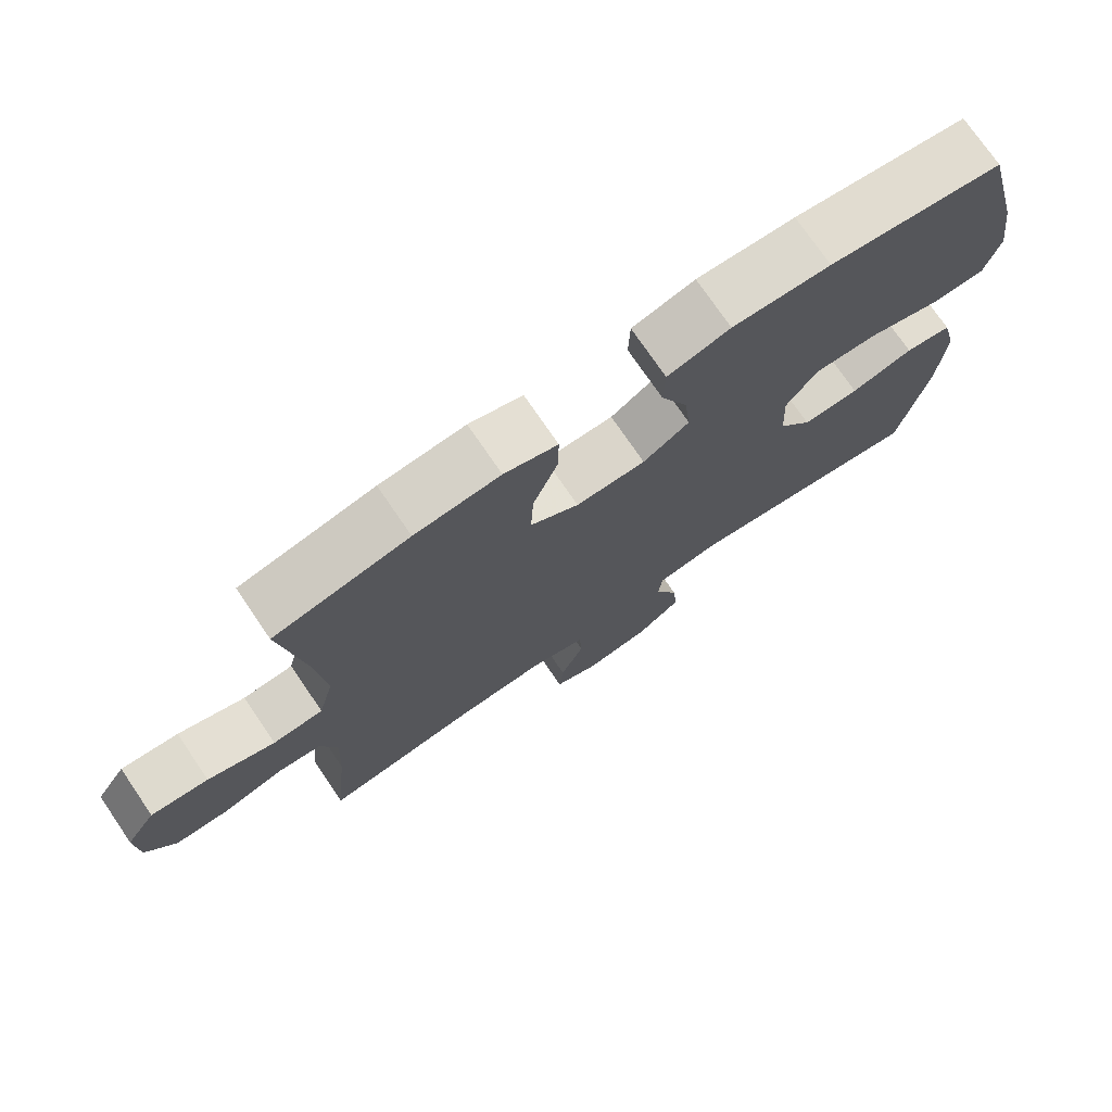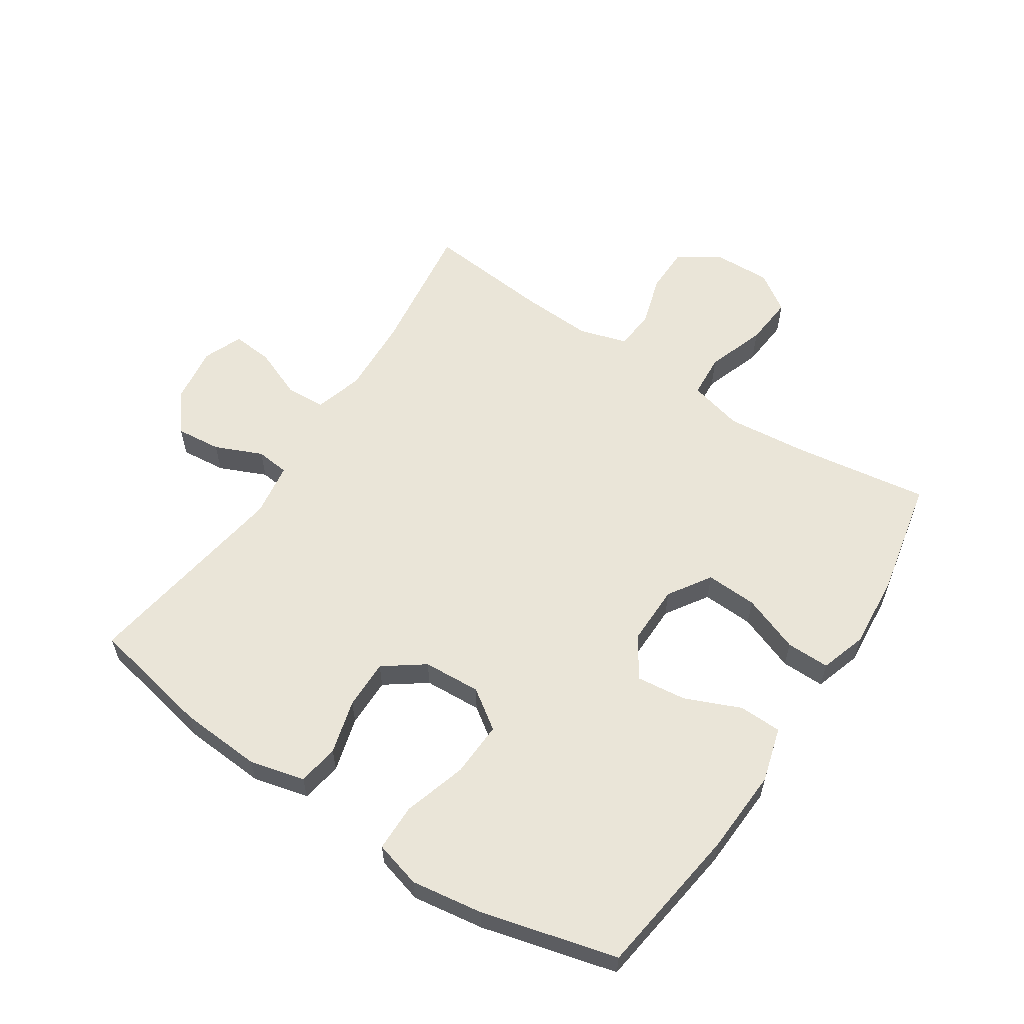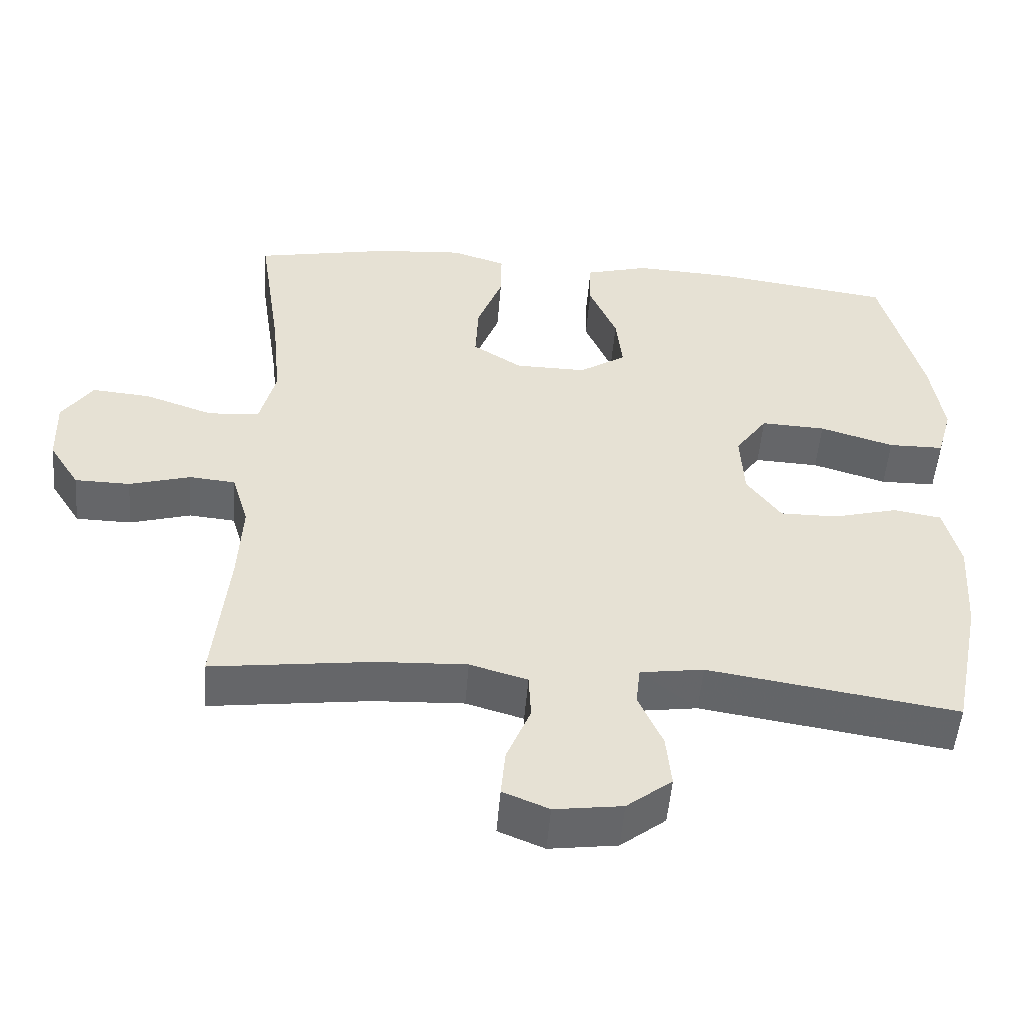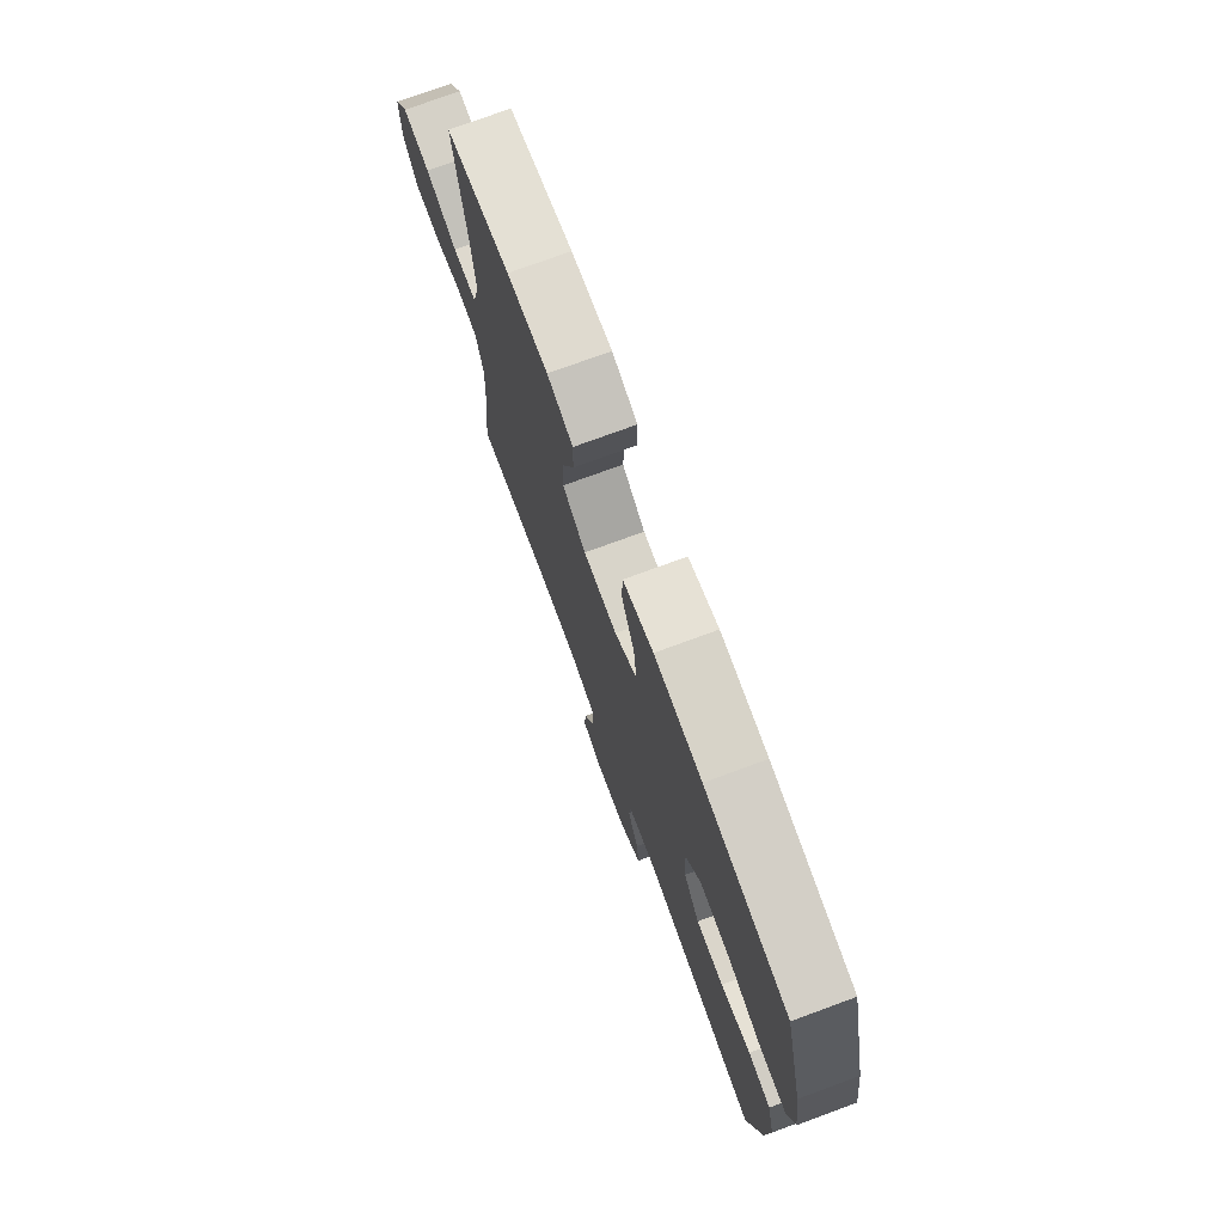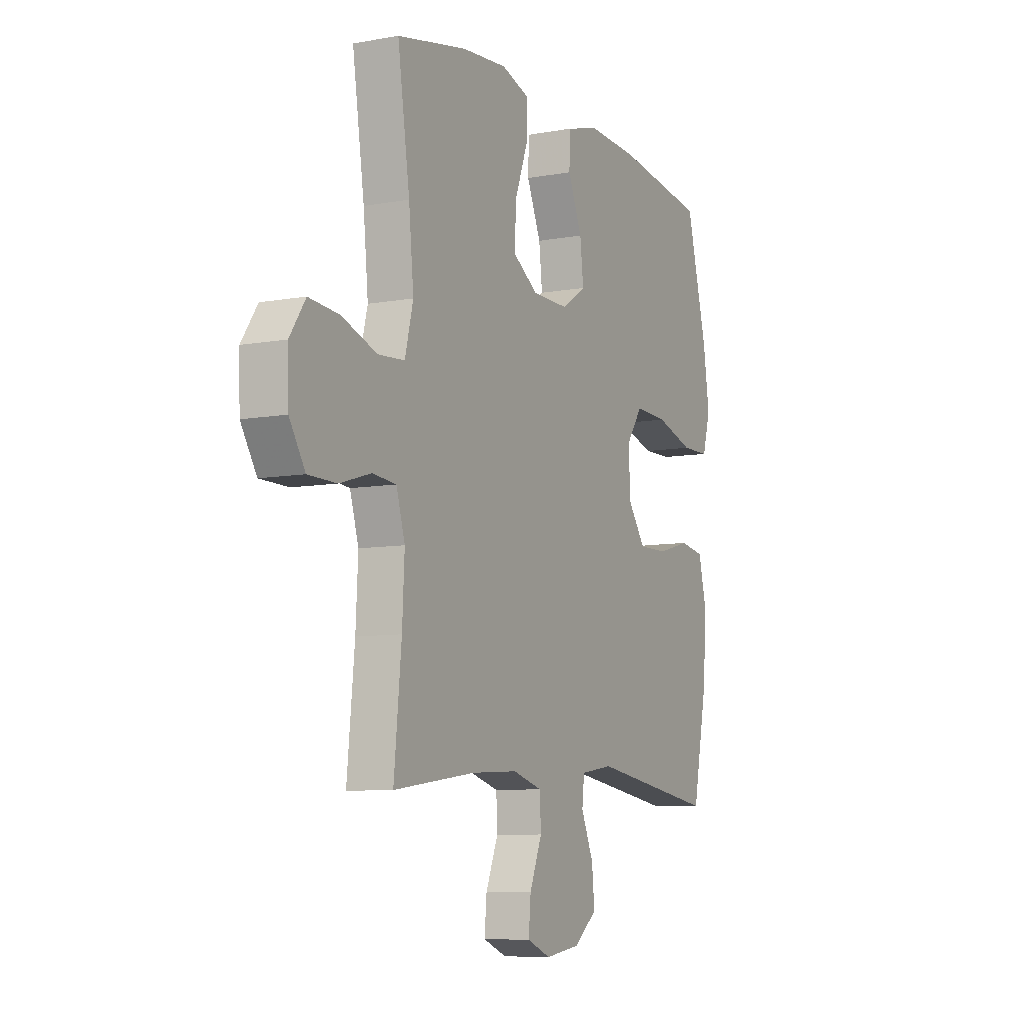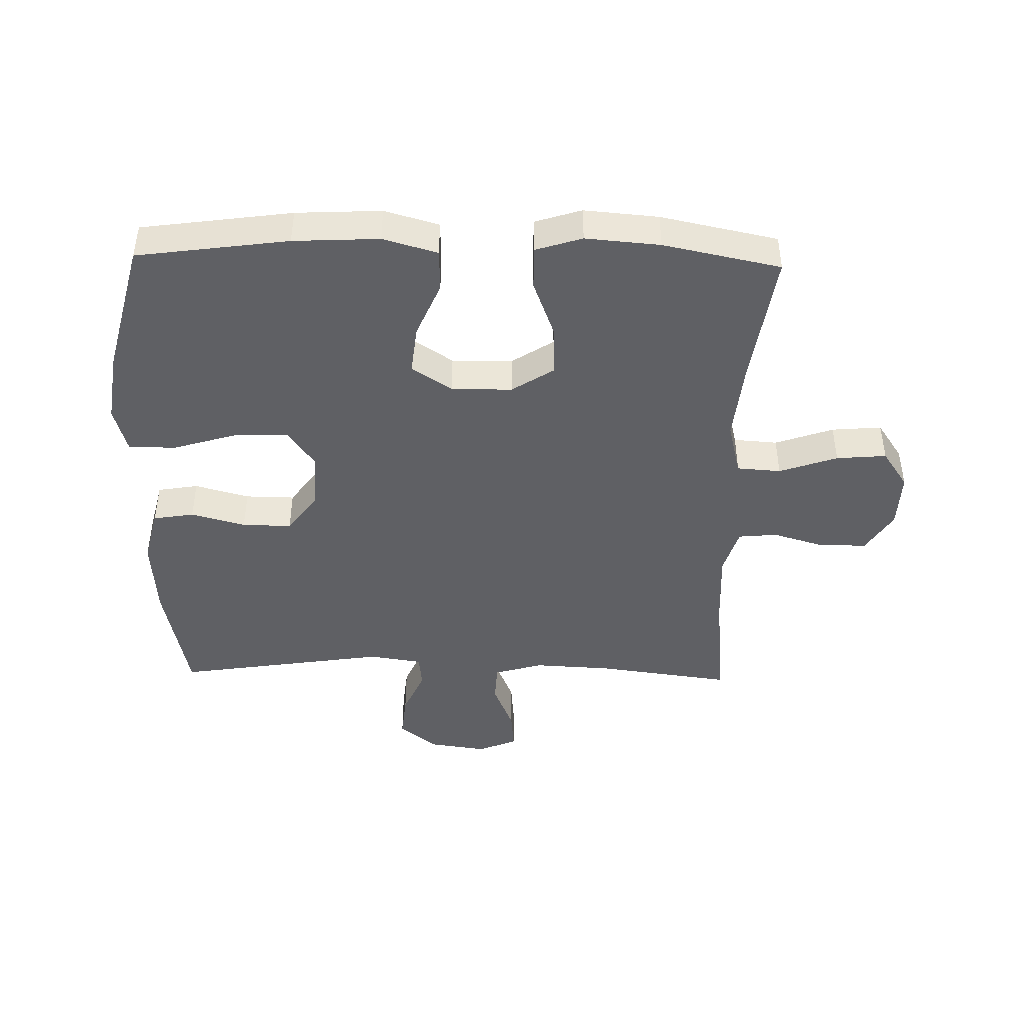
<metadata>
{"format":"obj","ext":"obj","renderer":"f3d","projection":"perspective","resolution":1024,"background":"white","views":[{"elev":74.6,"azim":145.7,"up":"+Z"},{"elev":59.0,"azim":-56.7,"up":"+Y"},{"elev":-51.9,"azim":175.4,"up":"+Z"},{"elev":74.8,"azim":-110.2,"up":"+Z"},{"elev":-8.1,"azim":116.9,"up":"+Z"},{"elev":-44.2,"azim":-1.3,"up":"+Y"}]}
</metadata>
<code>
v 0.5 0.07 0.5
v 0.468 0.07 0.283
v 0.455 0.07 0.151
v 0.477 0.07 0.063
v 0.548 0.07 0.058
v 0.642 0.07 0.091
v 0.723 0.07 0.098
v 0.765 0.07 0.036
v 0.762 0.07 -0.056
v 0.72 0.07 -0.123
v 0.644 0.07 -0.124
v 0.56 0.07 -0.099
v 0.497 0.07 -0.105
v 0.474 0.07 -0.182
v 0.48 0.07 -0.299
v 0.5 0.07 -0.5
v 0.28 0.07 -0.471
v 0.156 0.07 -0.465
v 0.077 0.07 -0.488
v 0.074 0.07 -0.552
v 0.107 0.07 -0.633
v 0.113 0.07 -0.699
v 0.05 0.07 -0.725
v -0.043 0.07 -0.712
v -0.105 0.07 -0.663
v -0.098 0.07 -0.59
v -0.065 0.07 -0.514
v -0.071 0.07 -0.46
v -0.158 0.07 -0.447
v -0.5 0.07 -0.5
v -0.54 0.07 -0.303
v -0.549 0.07 -0.171
v -0.527 0.07 -0.082
v -0.461 0.07 -0.071
v -0.373 0.07 -0.095
v -0.293 0.07 -0.096
v -0.246 0.07 -0.031
v -0.241 0.07 0.062
v -0.285 0.07 0.125
v -0.374 0.07 0.121
v -0.476 0.07 0.09
v -0.552 0.07 0.091
v -0.573 0.07 0.166
v -0.556 0.07 0.282
v -0.5 0.07 0.5
v -0.256 0.07 0.534
v -0.118 0.07 0.541
v -0.03 0.07 0.516
v -0.028 0.07 0.447
v -0.066 0.07 0.357
v -0.075 0.07 0.277
v -0.01 0.07 0.234
v 0.088 0.07 0.235
v 0.156 0.07 0.279
v 0.152 0.07 0.362
v 0.117 0.07 0.455
v 0.116 0.07 0.525
v 0.191 0.07 0.549
v 0.311 0.07 0.539
v 0.5 0 0.5
v 0.468 0 0.283
v 0.455 0 0.151
v 0.477 0 0.063
v 0.548 0 0.058
v 0.642 0 0.091
v 0.723 0 0.098
v 0.765 0 0.036
v 0.762 0 -0.056
v 0.72 0 -0.123
v 0.644 0 -0.124
v 0.56 0 -0.099
v 0.497 0 -0.105
v 0.474 0 -0.182
v 0.48 0 -0.299
v 0.5 0 -0.5
v 0.28 0 -0.471
v 0.156 0 -0.465
v 0.077 0 -0.488
v 0.074 0 -0.552
v 0.107 0 -0.633
v 0.113 0 -0.699
v 0.05 0 -0.725
v -0.043 0 -0.712
v -0.105 0 -0.663
v -0.098 0 -0.59
v -0.065 0 -0.514
v -0.071 0 -0.46
v -0.158 0 -0.447
v -0.5 0 -0.5
v -0.54 0 -0.303
v -0.549 0 -0.171
v -0.527 0 -0.082
v -0.461 0 -0.071
v -0.373 0 -0.095
v -0.293 0 -0.096
v -0.246 0 -0.031
v -0.241 0 0.062
v -0.285 0 0.125
v -0.374 0 0.121
v -0.476 0 0.09
v -0.552 0 0.091
v -0.573 0 0.166
v -0.556 0 0.282
v -0.5 0 0.5
v -0.256 0 0.534
v -0.118 0 0.541
v -0.03 0 0.516
v -0.028 0 0.447
v -0.066 0 0.357
v -0.075 0 0.277
v -0.01 0 0.234
v 0.088 0 0.235
v 0.156 0 0.279
v 0.152 0 0.362
v 0.117 0 0.455
v 0.116 0 0.525
v 0.191 0 0.549
v 0.311 0 0.539
f 59 1 2
f 58 59 2
f 57 58 2
f 56 57 2
f 55 56 2
f 54 55 2 3
f 53 54 3 4
f 52 53 4
f 48 49 50
f 47 48 50
f 46 47 50
f 45 46 50
f 44 45 50
f 43 44 50
f 42 43 50
f 41 42 50
f 40 41 50
f 39 40 50 51
f 38 39 51 52
f 33 34 35
f 32 33 35
f 31 32 35
f 30 31 35
f 29 30 35
f 28 29 35 36
f 25 26 27
f 24 25 27
f 23 24 27
f 22 23 27
f 21 22 27
f 20 21 27
f 19 20 27 28
f 28 36 37
f 19 28 37
f 18 19 37
f 15 16 17
f 37 38 52
f 18 37 52
f 17 18 52
f 15 17 52
f 14 15 52
f 10 11 12
f 9 10 12
f 8 9 12
f 7 8 12
f 6 7 12
f 5 6 12
f 13 14 52 4
f 4 5 12 13
f 61 60 118
f 61 118 117
f 61 117 116
f 61 116 115
f 61 115 114
f 62 61 114 113
f 63 62 113 112
f 63 112 111
f 109 108 107
f 109 107 106
f 109 106 105
f 109 105 104
f 109 104 103
f 109 103 102
f 109 102 101
f 109 101 100
f 109 100 99
f 110 109 99 98
f 111 110 98 97
f 94 93 92
f 94 92 91
f 94 91 90
f 94 90 89
f 94 89 88
f 95 94 88 87
f 86 85 84
f 86 84 83
f 86 83 82
f 86 82 81
f 86 81 80
f 86 80 79
f 87 86 79 78
f 96 95 87
f 96 87 78
f 96 78 77
f 76 75 74
f 111 97 96
f 111 96 77
f 111 77 76
f 111 76 74
f 111 74 73
f 71 70 69
f 71 69 68
f 71 68 67
f 71 67 66
f 71 66 65
f 71 65 64
f 63 111 73 72
f 72 71 64 63
f 1 60 61 2
f 2 61 62 3
f 3 62 63 4
f 4 63 64 5
f 5 64 65 6
f 6 65 66 7
f 7 66 67 8
f 8 67 68 9
f 9 68 69 10
f 10 69 70 11
f 11 70 71 12
f 12 71 72 13
f 13 72 73 14
f 14 73 74 15
f 15 74 75 16
f 16 75 76 17
f 17 76 77 18
f 18 77 78 19
f 19 78 79 20
f 20 79 80 21
f 21 80 81 22
f 22 81 82 23
f 23 82 83 24
f 24 83 84 25
f 25 84 85 26
f 26 85 86 27
f 27 86 87 28
f 28 87 88 29
f 29 88 89 30
f 30 89 90 31
f 31 90 91 32
f 32 91 92 33
f 33 92 93 34
f 34 93 94 35
f 35 94 95 36
f 36 95 96 37
f 37 96 97 38
f 38 97 98 39
f 39 98 99 40
f 40 99 100 41
f 41 100 101 42
f 42 101 102 43
f 43 102 103 44
f 44 103 104 45
f 45 104 105 46
f 46 105 106 47
f 47 106 107 48
f 48 107 108 49
f 49 108 109 50
f 50 109 110 51
f 51 110 111 52
f 52 111 112 53
f 53 112 113 54
f 54 113 114 55
f 55 114 115 56
f 56 115 116 57
f 57 116 117 58
f 58 117 118 59
f 59 118 60 1

</code>
